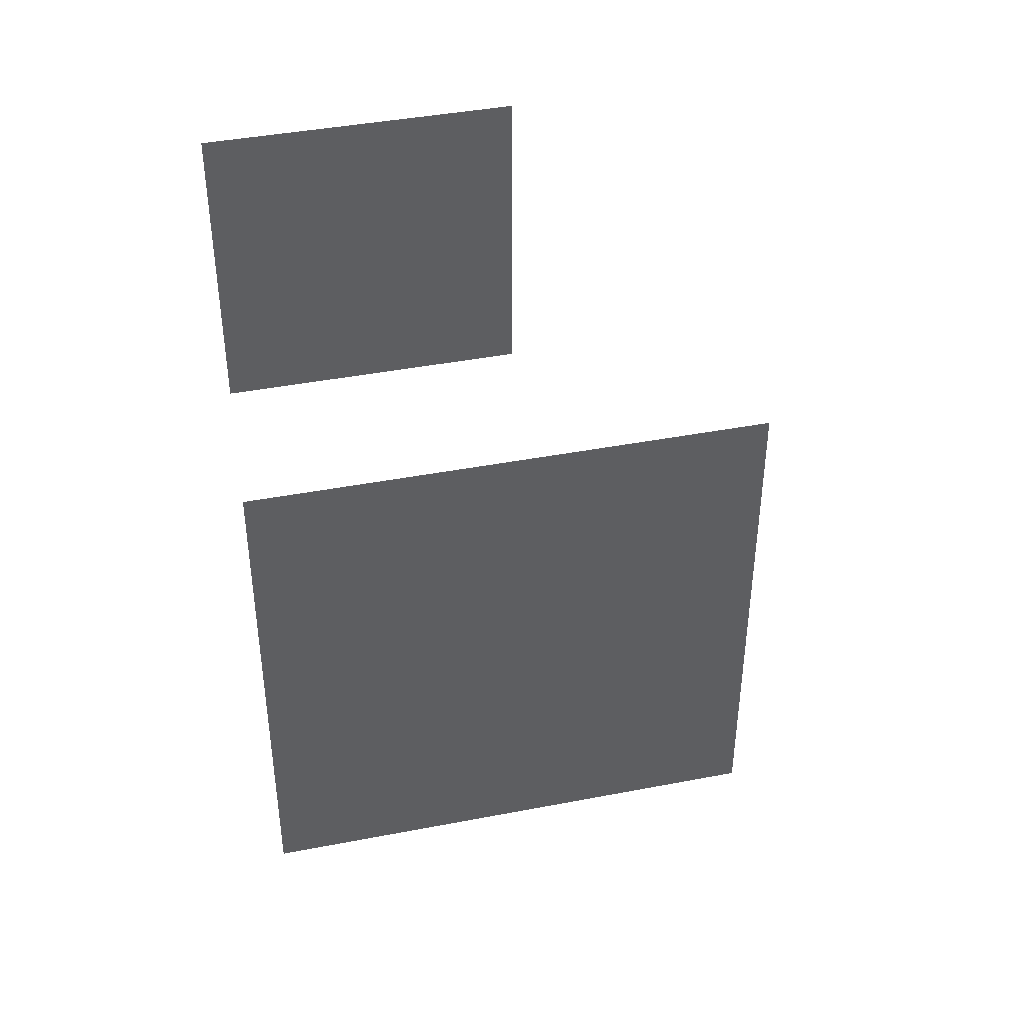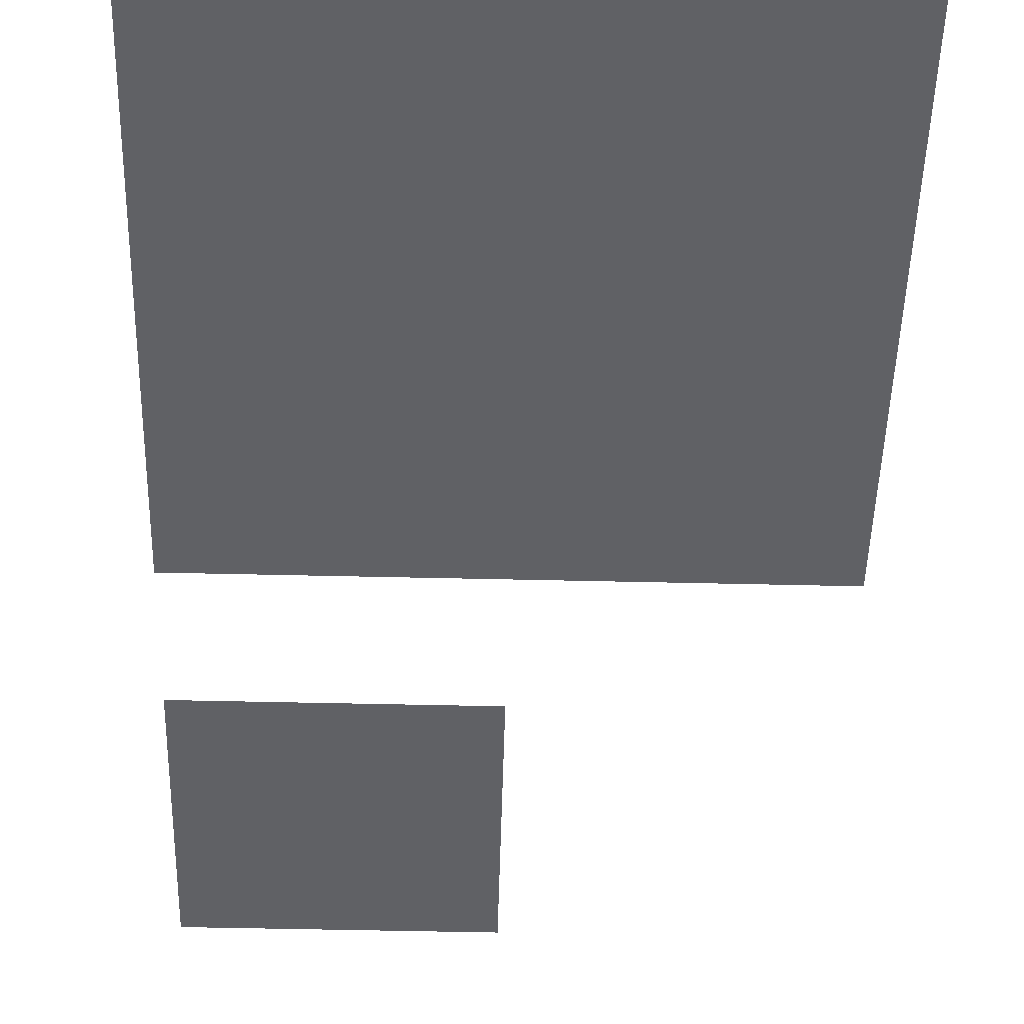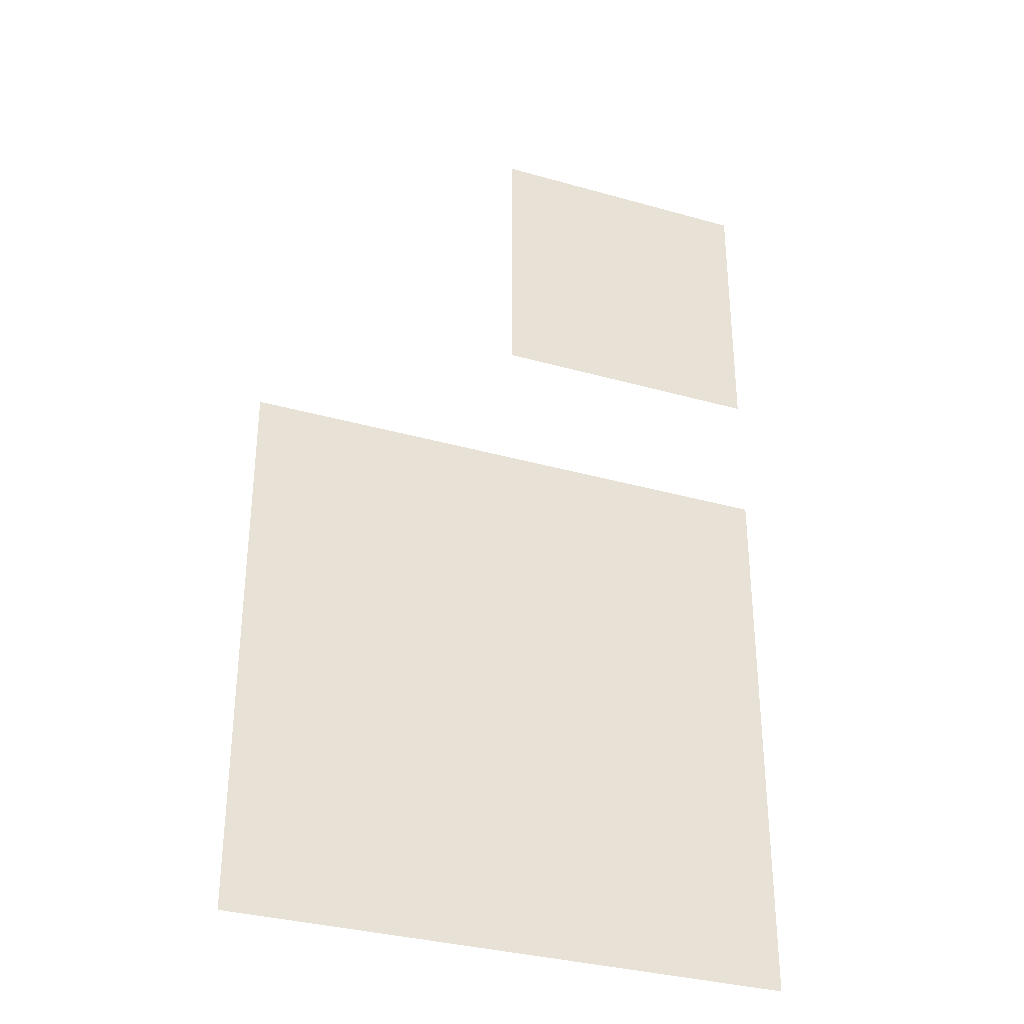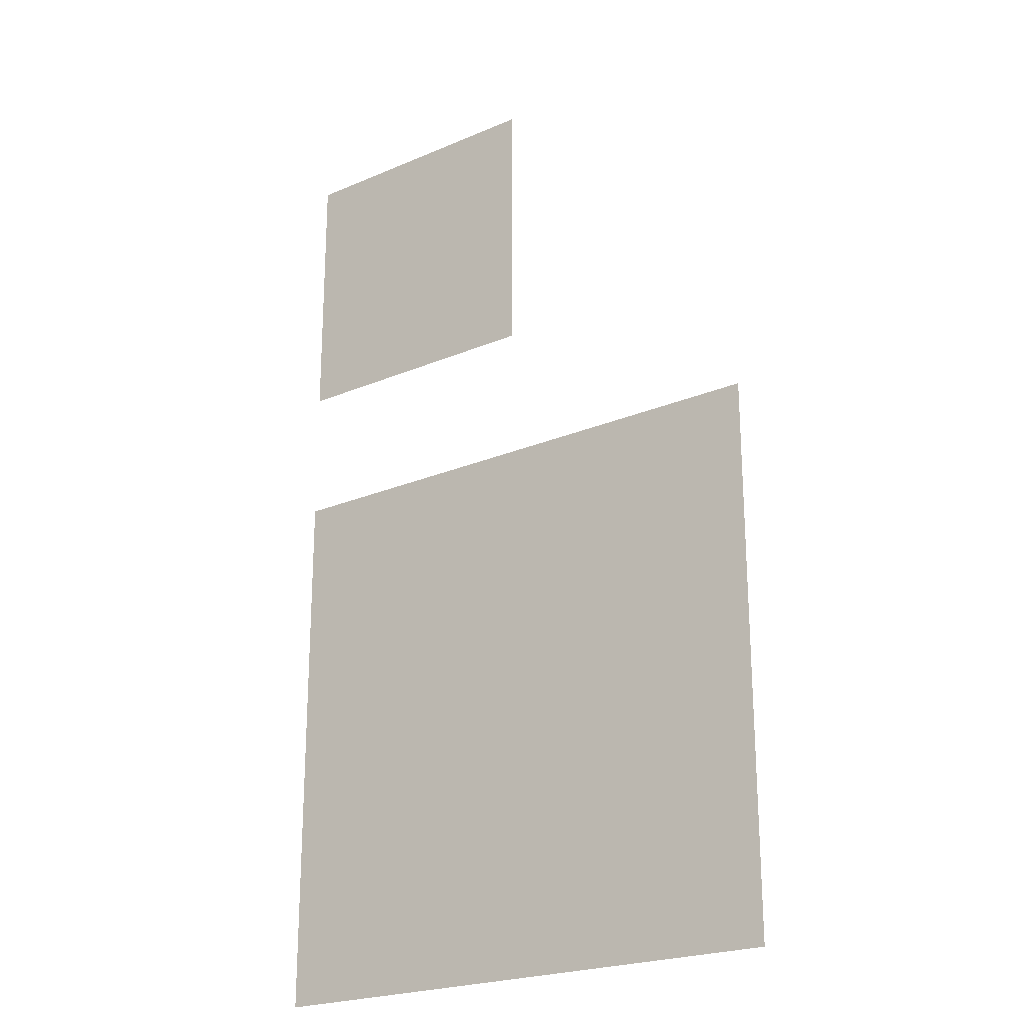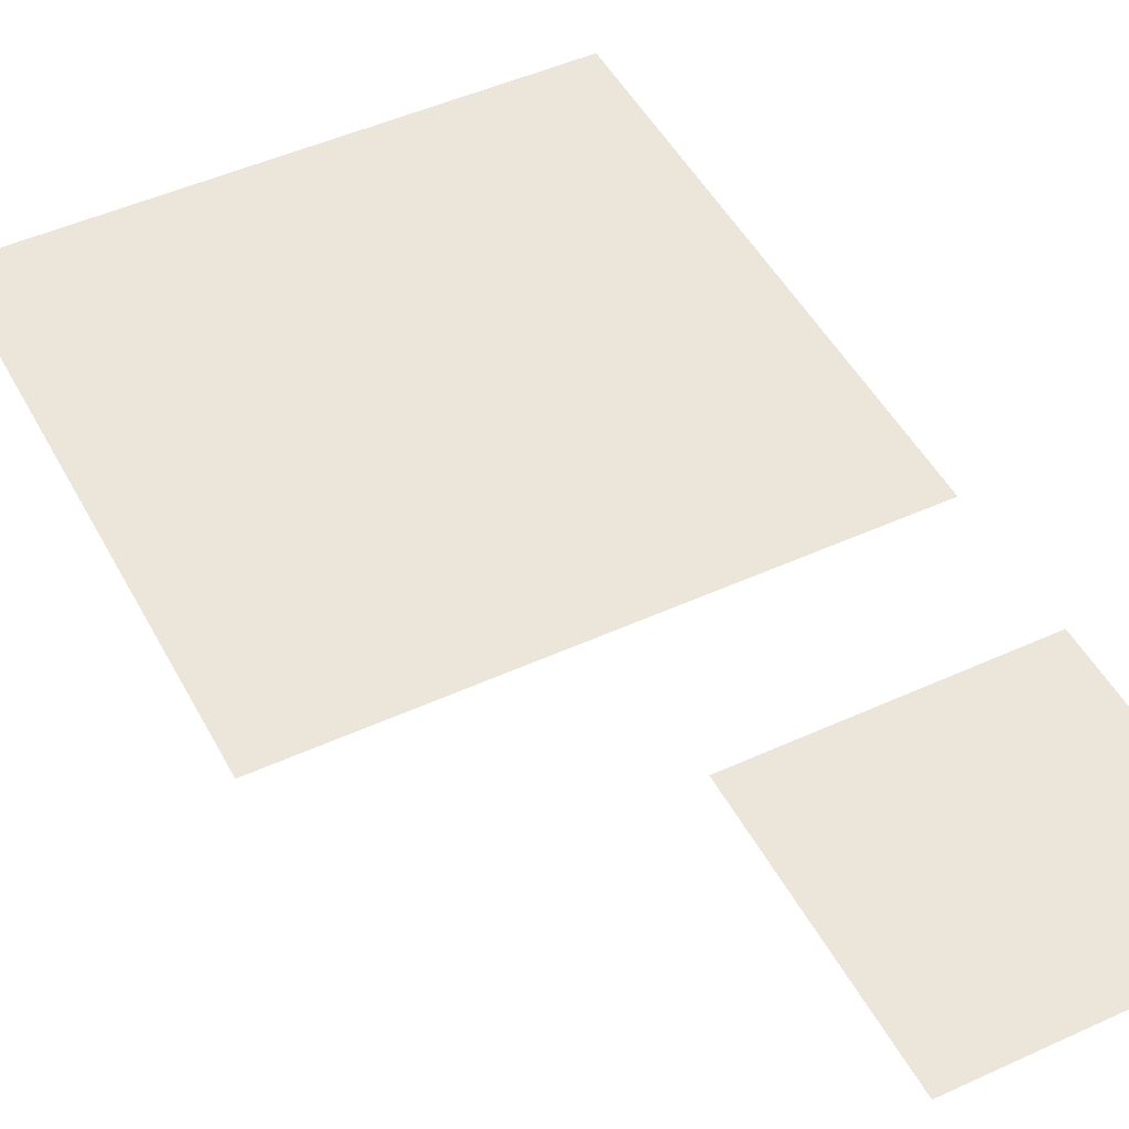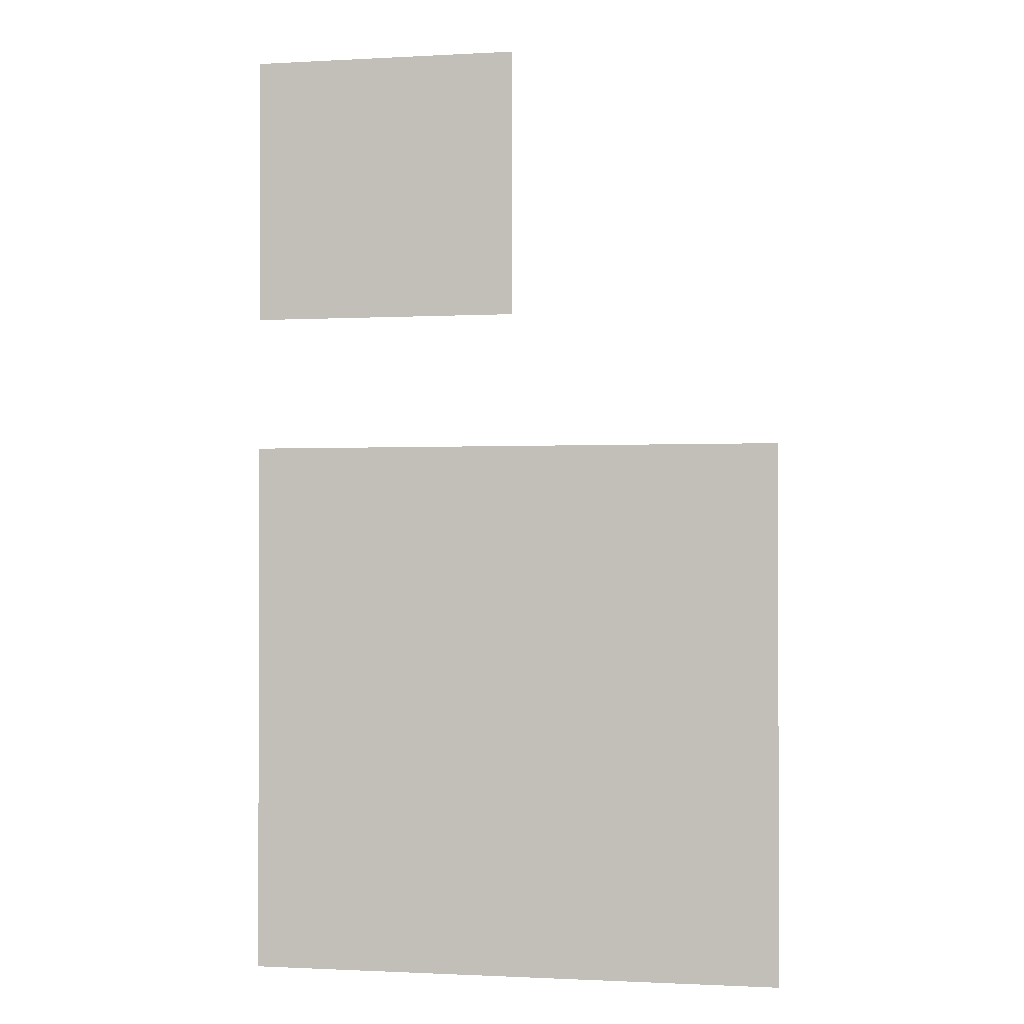
<metadata>
{"format":"obj","ext":"obj","renderer":"f3d","projection":"perspective","resolution":1024,"background":"white","views":[{"elev":41.7,"azim":166.9,"up":"+Z"},{"elev":-49.5,"azim":178.5,"up":"+Y"},{"elev":-33.5,"azim":-21.2,"up":"+Z"},{"elev":-22.7,"azim":-143.7,"up":"+Z"},{"elev":48.2,"azim":-27.1,"up":"+Y"},{"elev":-1.2,"azim":-168.6,"up":"+Z"}]}
</metadata>
<code>
o Plane.004
v -1 0 1
v 1 0 1
v -1 0 -1
v 1 0 -1
v -1 0 -2
v 1 0 -2
v -1 0 -4
v 1 0 -4
v -3 0 -2
v -1 0 -2
v -3 0 -4
v -1 0 -4
v -3 0 -4
v -1 0 -4
v -3 0 -6
v -1 0 -6
v -1 0 -4
v 1 0 -4
v -1 0 -6
v 1 0 -6
f 1 2 4 3
f 5 6 8 7
f 9 10 12 11
f 13 14 16 15
f 17 18 20 19

</code>
